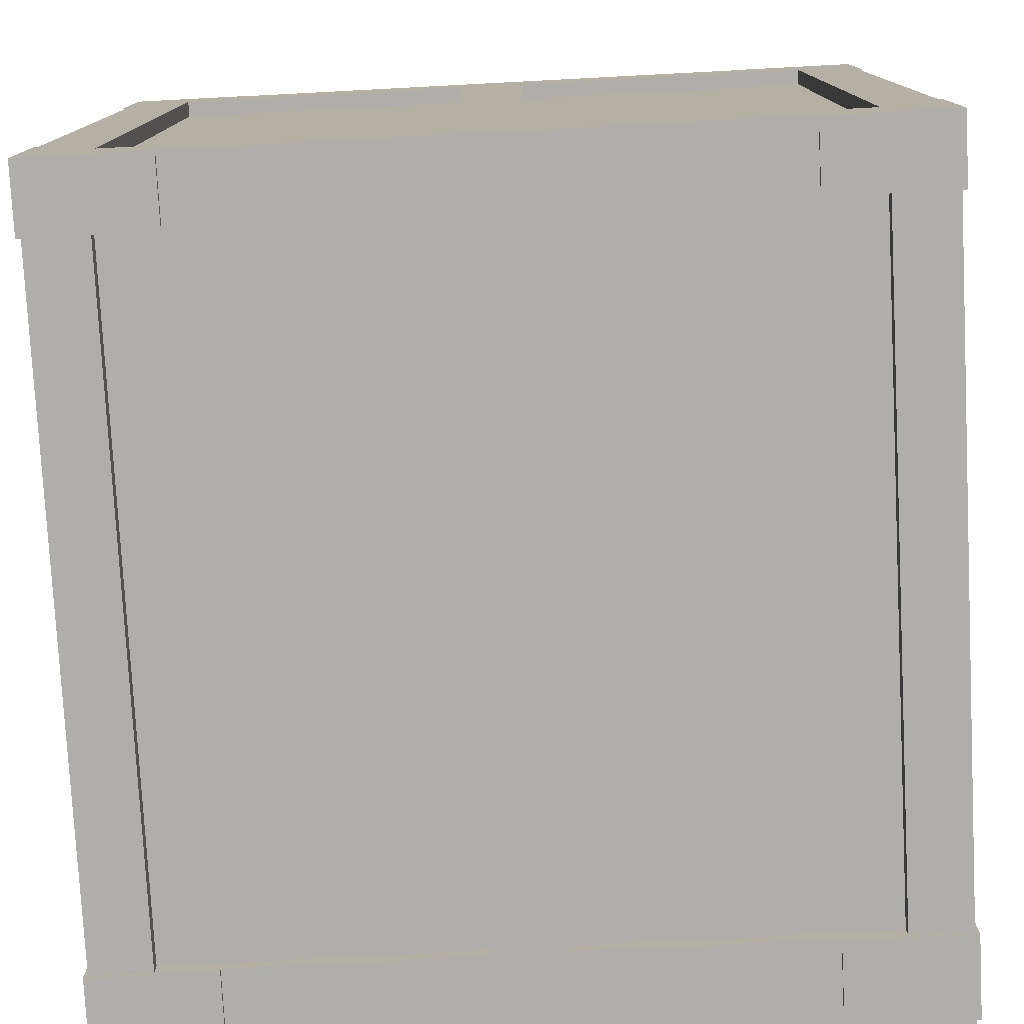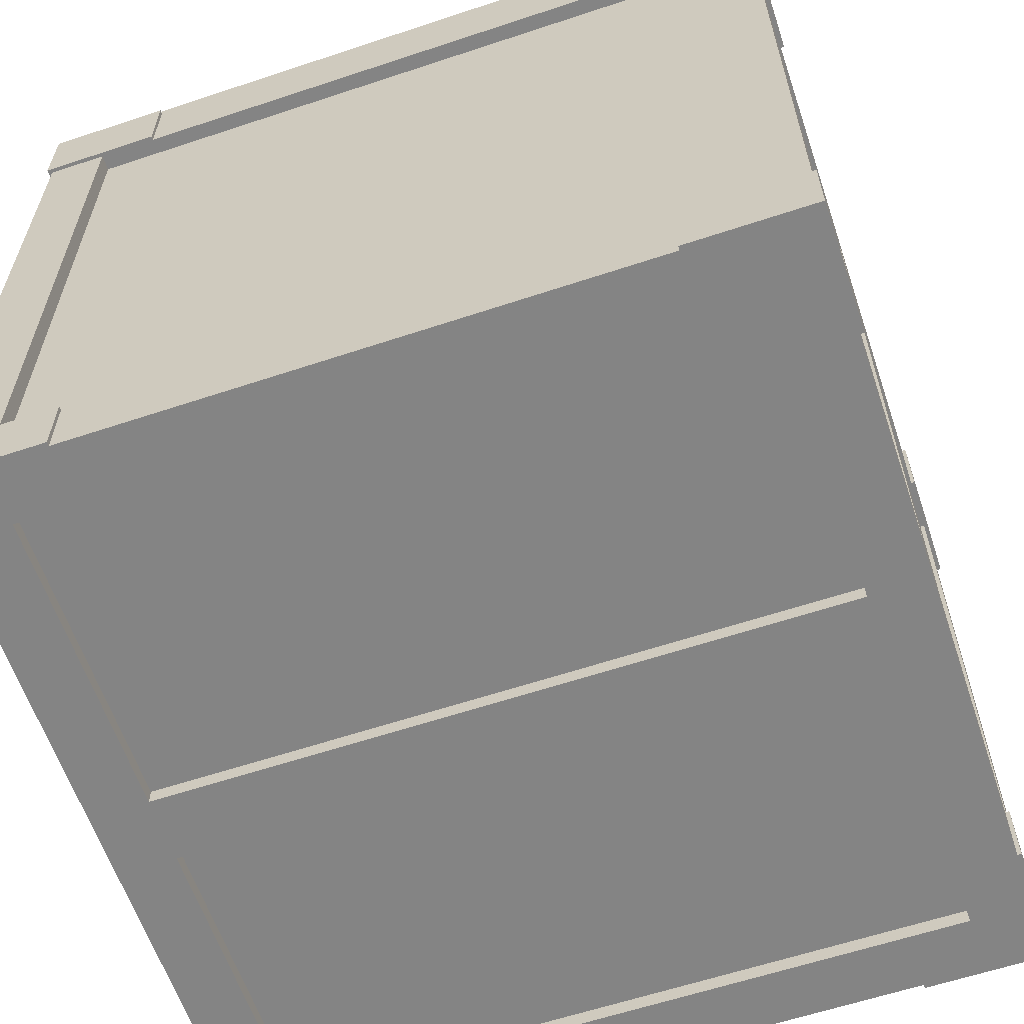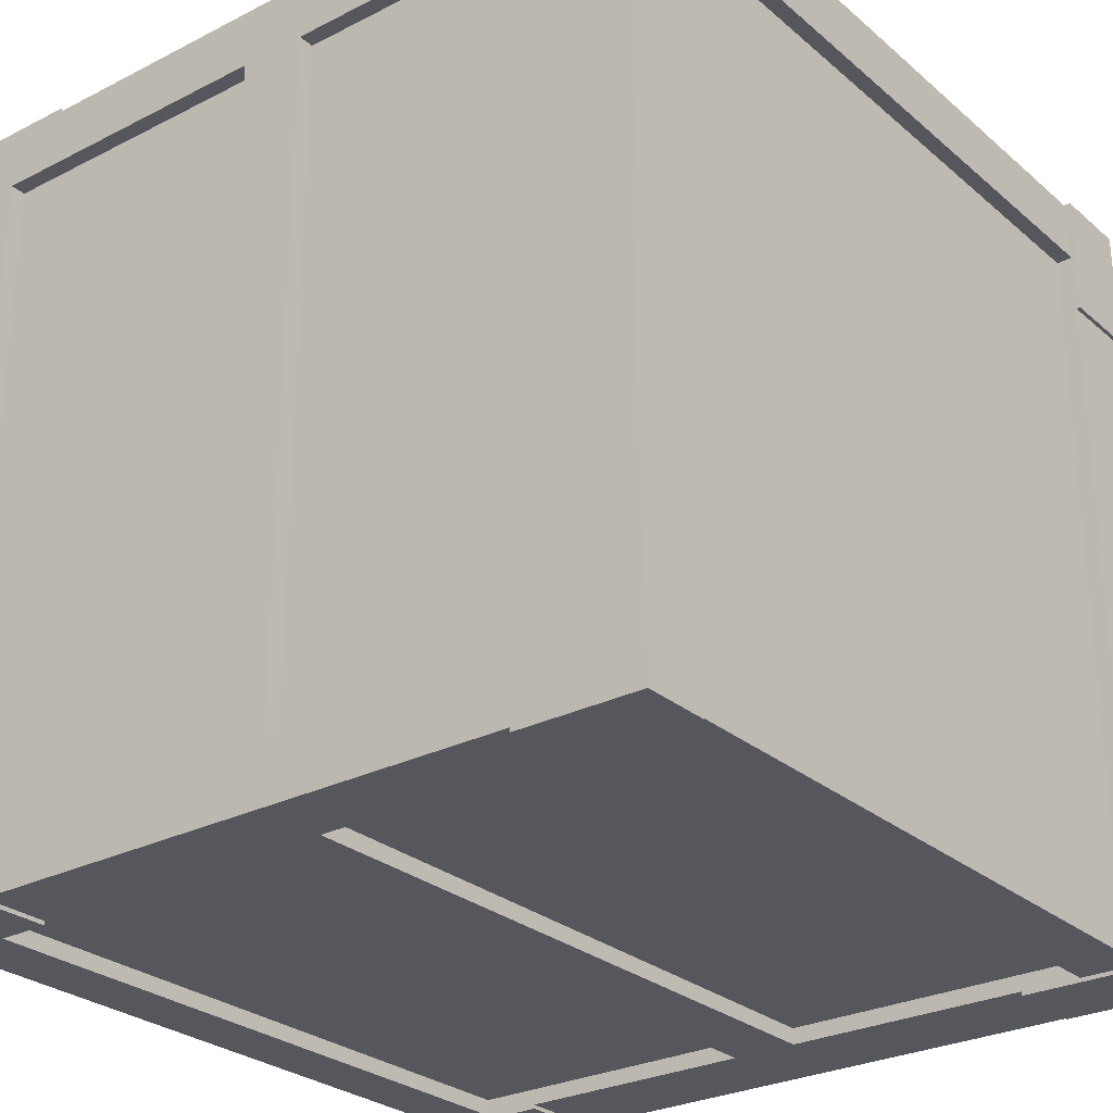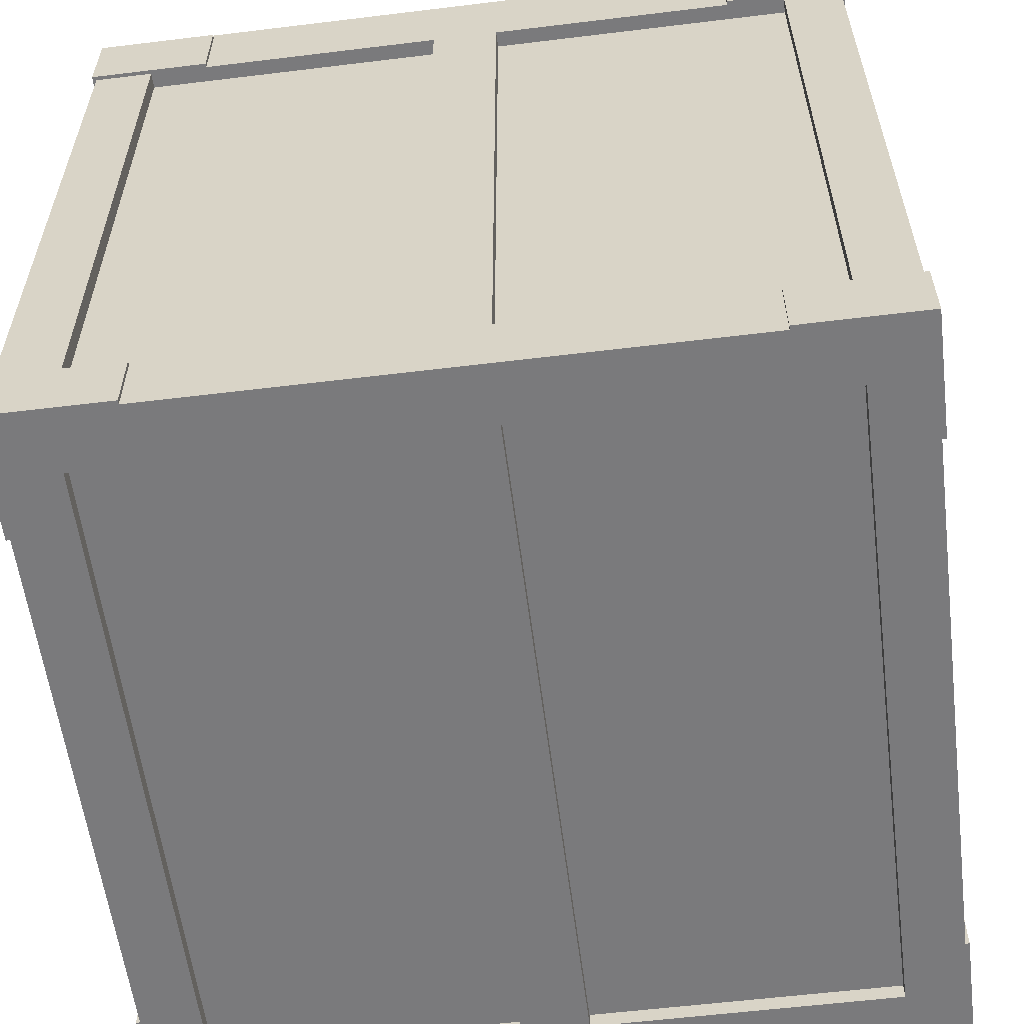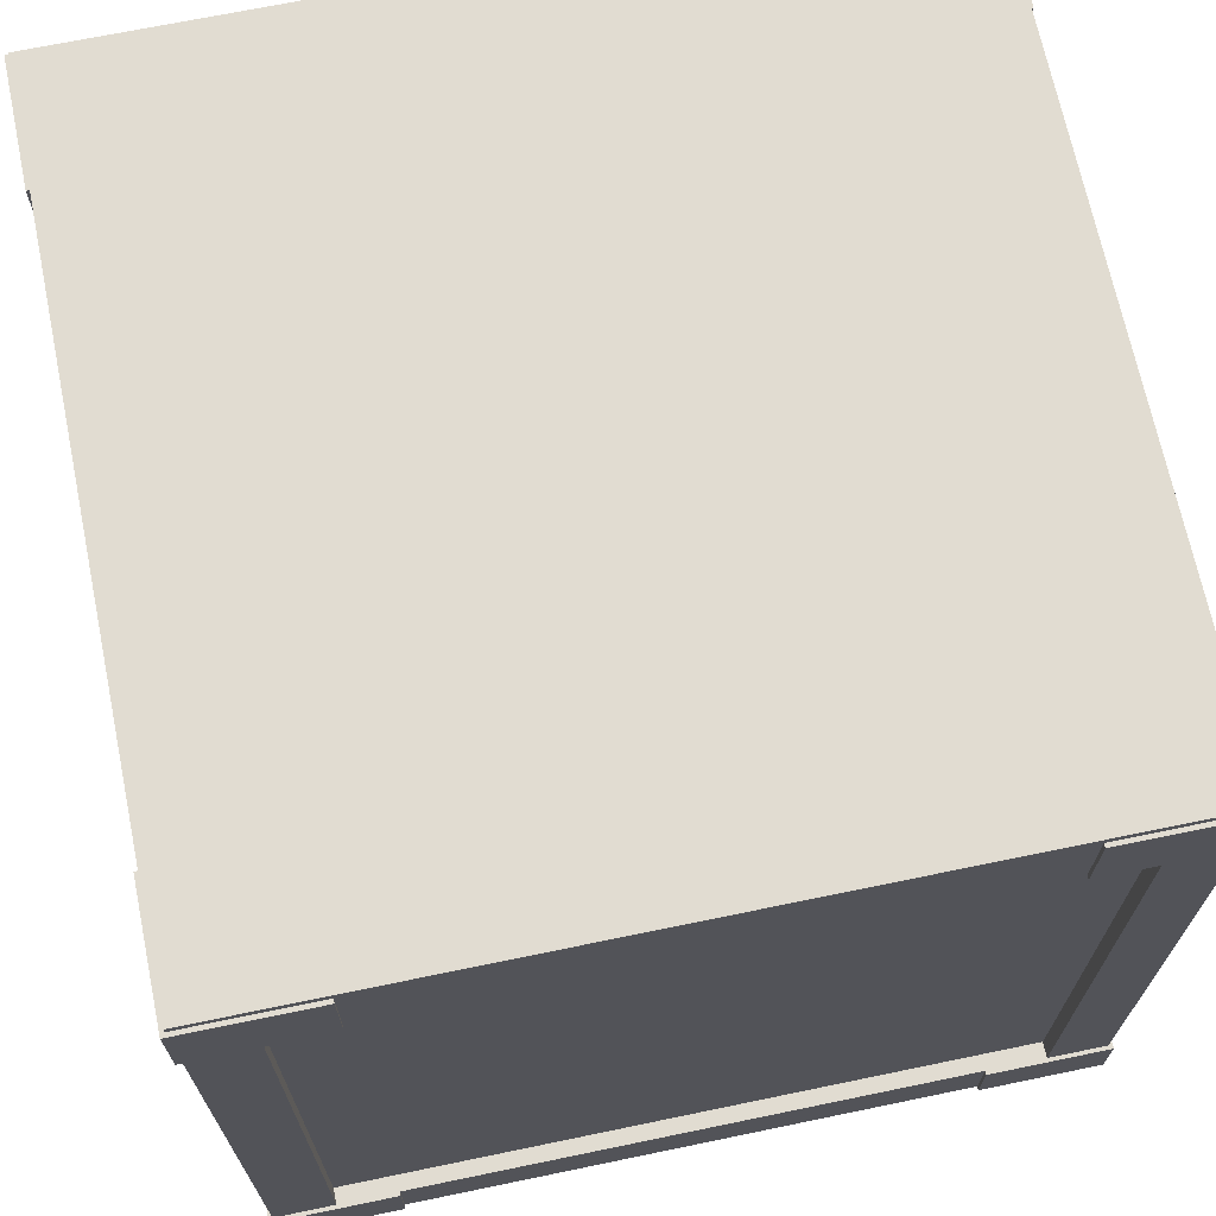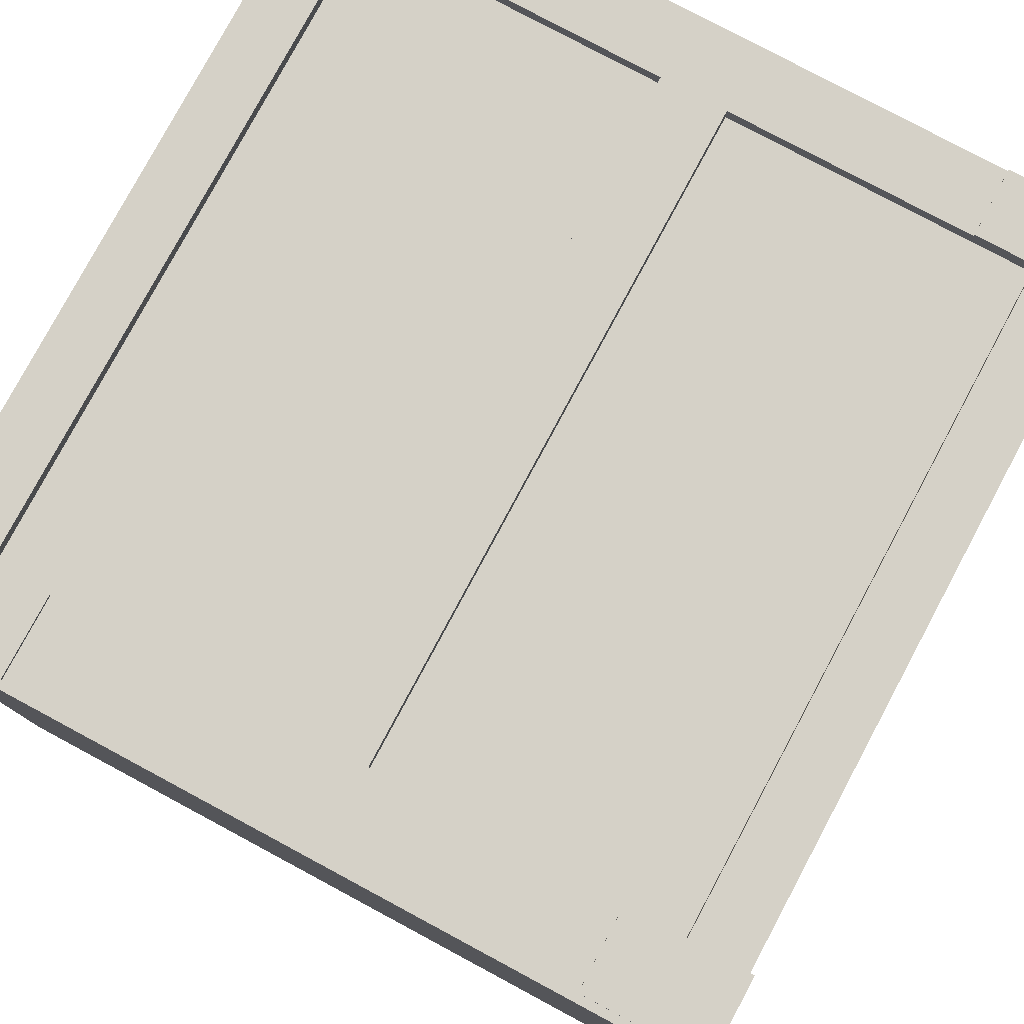
<metadata>
{"format":"obj","ext":"obj","renderer":"f3d","projection":"perspective","resolution":1024,"background":"white","views":[{"elev":-77.9,"azim":3.0,"up":"+Z"},{"elev":-61.4,"azim":-71.3,"up":"+Y"},{"elev":-27.6,"azim":38.0,"up":"+Z"},{"elev":-58.2,"azim":-172.8,"up":"+Y"},{"elev":69.1,"azim":78.3,"up":"+Y"},{"elev":79.0,"azim":-151.8,"up":"+Z"}]}
</metadata>
<code>
o object_static_crate_Cube
v -1 -1 1
v -1 1.066 1
v -1 -1 -1
v -1 1.066 -1
v 1 -1 1
v 1 1.066 1
v 1 -1 -1
v 1 1.066 -1
v -1 -0.8287 1
v -1 -0.8287 -1
v 1 -0.8287 -1
v 1 -0.8287 1
v 1 -0.8287 0.85
v -1 -0.8287 0.85
v 1 -0.8287 -0.85
v -1 -0.8287 -0.85
v -1 0.8382 1
v -1 0.8382 -1
v 1 0.8382 -1
v 1 0.8382 1
v 1 0.8382 0.85
v -1 0.8382 0.85
v 1 0.8382 -0.85
v -1 0.8382 -0.85
v 0.85 -1 0.85
v 0.85 -1 -0.85
v 0.85 -0.8287 1
v 0.85 -0.8287 -1
v 0.85 0.8382 1
v 0.85 0.8382 -1
v -0.85 -1 0.85
v -0.85 -1 -0.85
v -0.85 -0.8287 1
v -0.85 0.8382 1
v -0.85 -0.8287 -1
v -0.85 0.8382 -1
v 0.96 0.8382 0.85
v 0.96 -0.8287 0.85
v 0.96 0.8382 -0.85
v 0.96 -0.8287 -0.85
v -0.85 -0.8287 -0.96
v 0.85 -0.8287 -0.96
v -0.85 0.8382 -0.96
v 0.85 0.8382 -0.96
v -0.96 0.8382 0.85
v -0.96 -0.8287 0.85
v -0.96 0.8382 -0.85
v -0.96 -0.8287 -0.85
v 0.85 0.8382 0.96
v 0.85 -0.8287 0.96
v -0.85 -0.8287 0.96
v -0.85 0.8382 0.96
v -0.08379 1.066 -1
v 0.08379 1.066 -1
v -0.08379 -1 1
v 0.08379 -1 1
v -0.08379 -0.8287 -1
v 0.08379 -0.8287 -1
v -0.08379 0.8382 -1
v 0.08379 0.8382 -1
v 0.08379 -1 -1
v -0.08379 -1 -1
v 0.08379 1.066 1
v -0.08379 1.066 1
v 0.08379 -1 0.85
v -0.08379 -1 0.85
v 0.08379 -1 -0.85
v -0.08379 -1 -0.85
v 0.08379 -0.8287 1
v -0.08379 -0.8287 1
v 0.08379 0.8382 1
v -0.08379 0.8382 1
v -0.08379 -0.8287 -0.96
v 0.08379 -0.8287 -0.96
v -0.08379 0.8382 -0.96
v 0.08379 0.8382 -0.96
v 0.08379 -0.8287 0.96
v -0.08379 -0.8287 0.96
v 0.08379 0.8382 0.96
v -0.08379 0.8382 0.96
v 1 0.8382 0.7
v -1 -1 0.7
v 1 -0.8287 0.7
v -1 0.8382 0.7
v -1 -0.8287 0.7
v 1 -1 0.7
v 1 0.8382 -0.7
v -1 -1 -0.7
v 1 -0.8287 -0.7
v 1 -1 -0.7
v -1 -0.8287 -0.7
v -1 0.8382 -0.7
v -0.7 -1 -1
v -0.7 -0.8287 1
v -0.7 0.8382 1
v -0.7 -1 1
v -0.7 -0.8287 -1
v -0.7 0.8382 -1
v 0.7 -1 1
v 0.7 -0.8287 -1
v 0.7 0.8382 -1
v 0.7 -1 -1
v 0.7 -0.8287 1
v 0.7 0.8382 1
v -1 1.046 1
v -1 1.046 -1
v 1 1.046 -1
v 1 1.046 1
v 0.08379 1.046 1
v -0.08379 1.046 1
v -0.08379 1.046 -1
v 0.08379 1.046 -1
v -1 1.046 0.7
v 1 1.046 0.7
v 1 1.046 -0.7
v -1 1.046 -0.7
v -0.7 1.046 -1
v -0.7 1.046 1
v 0.7 1.046 1
v 0.7 1.046 -1
v 0.7 0.8382 1.01
v 0.7 1.046 1.01
v 1.01 1.046 1.01
v 1.01 1.046 0.7
v 1.01 0.8382 0.7
v 1.01 0.8382 1.01
v 1.01 0.8382 -0.7
v 1.01 1.046 -0.7
v 0.7 0.8382 -1.01
v 0.7 1.046 -1.01
v 1.01 1.046 -1.01
v 1.01 0.8382 -1.01
v -0.7 0.8382 -1.01
v -0.7 1.046 -1.01
v -1.01 0.8382 -0.7
v -1.01 1.046 -0.7
v -1.01 1.046 -1.01
v -1.01 0.8382 -1.01
v -1.01 1.046 0.7
v -1.01 0.8382 0.7
v -1.01 1.046 1.01
v -0.7 0.8382 1.01
v -0.7 1.046 1.01
v -1.01 0.8382 1.01
v -1.01 -1 -0.7
v -1.01 -0.8287 0.7
v -1.01 -1 0.7
v -1.01 -0.8287 -0.7
v -1.01 -0.8287 -1.01
v 0.7 -0.8287 -1.01
v -0.7 -1 -1.01
v -0.7 -0.8287 -1.01
v 0.7 -1 -1.01
v -1.01 -1 -1.01
v 1.01 -0.8287 -0.7
v 1.01 -0.8287 -1.01
v 1.01 -1 -1.01
v 1.01 -0.8287 0.7
v 1.01 -1 0.7
v 1.01 -1 -0.7
v 1.01 -0.8287 1.01
v 0.7 -1 1.01
v -0.7 -0.8287 1.01
v -0.7 -1 1.01
v 0.7 -0.8287 1.01
v -1.01 -1 1.01
v -1.01 -0.8287 1.01
v 1.01 -1 1.01
v -0.85 -0.96 0.85
v -0.85 -0.96 -0.85
v 0.85 -0.96 -0.85
v 0.08379 -0.96 0.85
v 0.08379 -0.96 -0.85
v -0.08379 -0.96 -0.85
v 0.85 -0.96 0.85
v -0.08379 -0.96 0.85
f 116 4 106
f 120 8 107
f 118 2 105
f 114 6 108
f 88 91 148 145
f 13 83 38
f 105 2 113
f 107 8 115
f 14 85 146 167
f 86 83 158 159
f 85 82 147 146
f 5 86 159 168
f 97 93 151 152
f 16 10 149
f 101 30 44
f 22 84 45
f 11 19 23 15
f 9 17 22 14
f 15 23 39 40
f 13 21 20 12
f 33 34 17 9
f 28 30 19 11
f 16 24 18 10
f 12 20 29 27
f 10 35 149
f 1 96 164 166
f 108 6 119
f 106 4 117
f 54 53 64 63
f 28 11 156
f 95 34 52
f 10 18 36 35
f 33 9 167
f 8 54 63 6
f 87 81 37 39
f 21 13 38 37
f 89 15 40
f 40 39 37 38
f 97 35 41
f 35 36 43 41
f 30 28 42 44
f 92 24 47
f 24 16 48 47
f 14 22 45 46
f 34 33 51 52
f 103 27 50
f 27 29 49 50
f 94 70 78 51
f 50 49 79 77
f 78 70 72 80
f 100 58 74 42
f 41 43 75 73
f 119 6 63 109
f 109 63 64 110
f 99 103 69 56
f 56 69 70 55
f 104 71 79 49
f 69 77 79 71
f 117 4 53 111
f 68 67 65 66
f 173 171 175 172
f 93 97 57 62
f 98 59 75 43
f 58 60 76 74
f 73 75 59 57
f 58 57 59 60
f 111 53 54 112
f 91 85 46 48
f 90 89 83 86
f 81 21 37
f 170 174 176 169
f 66 65 56 55
f 85 14 46
f 115 8 6 114
f 62 61 67 68
f 68 66 176 174
f 62 57 58 61
f 16 91 48
f 84 92 47 45
f 46 45 47 48
f 83 89 40 38
f 23 87 39
f 82 85 91 88
f 113 2 4 116
f 25 65 172 175
f 36 98 43
f 66 31 169 176
f 53 4 2 64
f 33 94 51
f 78 80 52 51
f 57 97 41 73
f 110 64 2 118
f 55 70 94 96
f 72 95 52 80
f 32 68 174 170
f 29 104 49
f 28 100 42
f 69 103 50 77
f 74 76 44 42
f 112 54 8 120
f 67 26 171 173
f 61 58 100 102
f 60 101 44 76
f 60 112 120 101
f 119 104 121 122
f 72 110 118 95
f 92 116 136 135
f 84 113 116 92
f 19 30 129 132
f 81 114 124 125
f 87 115 114 81
f 98 117 111 59
f 71 109 110 72
f 104 119 109 71
f 34 95 142
f 106 117 134 137
f 120 107 131 130
f 105 113 139 141
f 30 101 129
f 24 92 135
f 126 123 122 121
f 70 69 71 72
f 29 20 126 121
f 108 119 122 123
f 104 29 121
f 125 124 123 126
f 114 108 123 124
f 20 21 125 126
f 21 81 125
f 132 131 128 127
f 87 23 127
f 115 87 127 128
f 107 115 128 131
f 23 19 132 127
f 129 130 131 132
f 101 120 130 129
f 138 137 134 133
f 117 98 133 134
f 98 36 133
f 36 18 138 133
f 135 136 137 138
f 116 106 137 136
f 18 24 135 138
f 144 141 139 140
f 59 111 112 60
f 22 17 144 140
f 113 84 140 139
f 84 22 140
f 142 143 141 144
f 95 118 143 142
f 118 105 141 143
f 17 34 142 144
f 166 167 146 147
f 145 148 149 154
f 3 88 145 154
f 82 1 166 147
f 9 14 167
f 27 103 165 161
f 13 12 161
f 91 16 149 148
f 153 150 156 157
f 154 149 152 151
f 7 102 153 157
f 102 100 150 153
f 35 97 152 149
f 100 28 156 150
f 93 3 154 151
f 159 158 161 168
f 157 156 155 160
f 83 13 161 158
f 11 15 156
f 15 89 155 156
f 89 90 160 155
f 90 7 157 160
f 164 163 167 166
f 168 161 165 162
f 94 33 167 163
f 12 27 161
f 103 99 162 165
f 96 94 163 164
f 99 5 168 162
f 26 25 175 171
f 31 32 170 169
f 65 67 173 172
f 1 82 31
f 31 96 1
f 96 31 66 55
f 65 25 99 56
f 99 25 5
f 5 25 86
f 86 25 26 90
f 90 26 7
f 102 7 26
f 61 102 26 67
f 68 32 93 62
f 32 3 93
f 88 3 32
f 82 88 32 31

</code>
